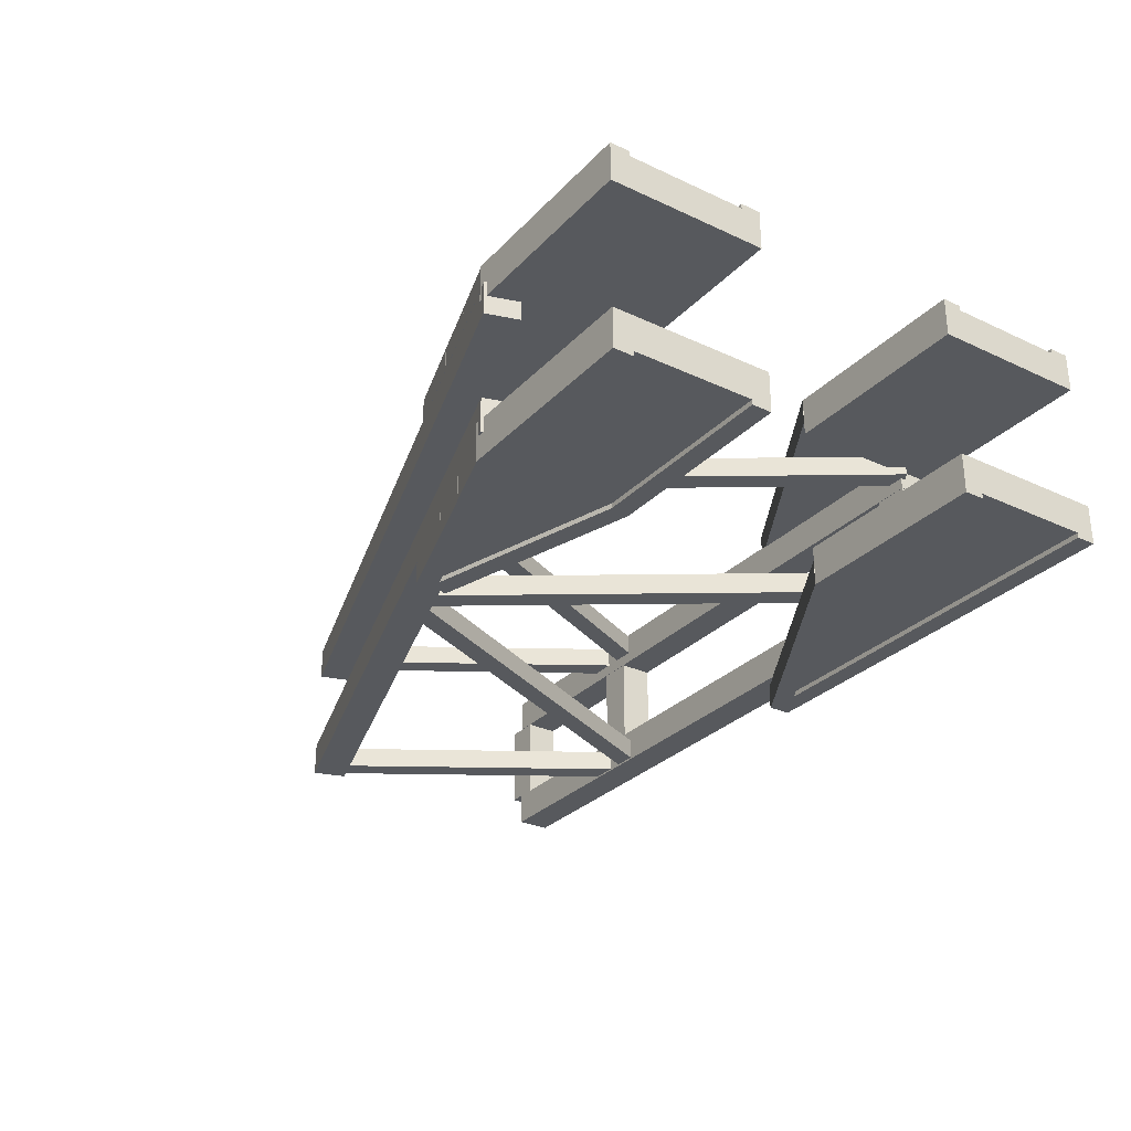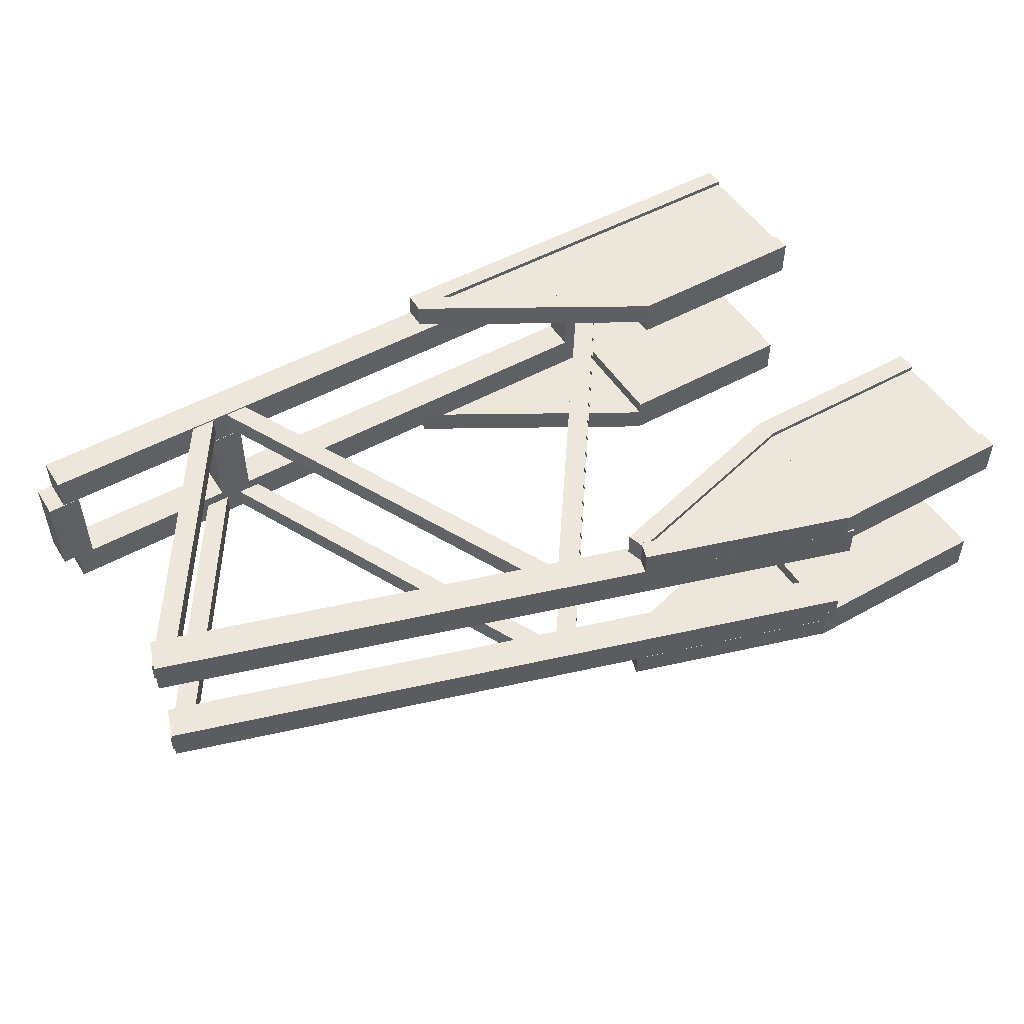
<metadata>
{"format":"obj","ext":"obj","renderer":"f3d","projection":"perspective","resolution":1024,"background":"white","views":[{"elev":-29.6,"azim":55.6,"up":"+Z"},{"elev":50.3,"azim":-31.4,"up":"+Z"}]}
</metadata>
<code>
o cube
v 1.181 1 0.2969
v 1.181 1 0.1719
v 1.813 1 0.2969
v 1.813 1 0.1719
v 1.181 0.9375 0.2969
v 1.181 0.9375 0.1719
v 1.813 0.9375 0.2969
v 1.813 0.9375 0.1719
v 0.5516 -0.4031 0.8125
v 0.5516 -0.4031 0.7469
v 0.6187 -0.4031 0.8125
v 0.6187 -0.4031 0.7469
v 0.5516 -0.4813 0.8125
v 0.5516 -0.4813 0.7469
v 0.6187 -0.4813 0.8125
v 0.6187 -0.4813 0.7469
v 0.9859 -0.5625 0.8125
v 0.9859 -0.5625 0.7469
v 1.181 -0.5625 0.8125
v 1.181 -0.5625 0.7469
v 0.9859 -0.625 0.8125
v 0.9859 -0.625 0.7469
v 1.181 -0.625 0.8125
v 1.181 -0.625 0.7469
v 1.181 -0.2344 0.8125
v 1.181 -0.2344 0.7031
v 1.812 -0.2344 0.8125
v 1.812 -0.2344 0.7031
v 1.181 -0.625 0.8125
v 1.181 -0.625 0.7031
v 1.812 -0.625 0.8125
v 1.812 -0.625 0.7031
v 1.019 -0.2344 0.8125
v 1.019 -0.2344 0.7469
v 1.181 -0.2344 0.8125
v 1.181 -0.2344 0.7469
v 1.019 -0.2969 0.8125
v 1.019 -0.2969 0.7469
v 1.181 -0.2969 0.8125
v 1.181 -0.2969 0.7469
v 0.6141 -0.3594 0.8125
v 0.6141 -0.3594 0.7469
v 1.181 -0.3594 0.8125
v 1.181 -0.3594 0.7469
v 0.6141 -0.5 0.8125
v 0.6141 -0.5 0.7469
v 1.181 -0.5 0.8125
v 1.181 -0.5 0.7469
v 0.7875 -0.5 0.8125
v 0.7875 -0.5 0.7469
v 1.181 -0.5 0.8125
v 1.181 -0.5 0.7469
v 0.7875 -0.5625 0.8125
v 0.7875 -0.5625 0.7469
v 1.181 -0.5625 0.8125
v 1.181 -0.5625 0.7469
v 0.8 -0.2969 0.8125
v 0.8 -0.2969 0.7469
v 1.181 -0.2969 0.8125
v 1.181 -0.2969 0.7469
v 0.8 -0.3594 0.8125
v 0.8 -0.3594 0.7469
v 1.181 -0.3594 0.8125
v 1.181 -0.3594 0.7469
v 0.5063 0.9375 0.8125
v 0.5063 0.9375 0.7469
v 0.6 0.9375 0.8125
v 0.6 0.9375 0.7469
v 0.5063 0.9125 0.8125
v 0.5063 0.9125 0.7469
v 0.6 0.9125 0.8125
v 0.6 0.9125 0.7469
v 0.7875 0.7937 0.8125
v 0.7875 0.7937 0.7469
v 0.9031 0.7937 0.8125
v 0.9031 0.7937 0.7469
v 0.7875 0.7344 0.8125
v 0.7875 0.7344 0.7469
v 0.9031 0.7344 0.8125
v 0.9031 0.7344 0.7469
v 0.9813 0.6937 0.8125
v 0.9813 0.6937 0.7469
v 1.181 0.6937 0.8125
v 1.181 0.6937 0.7469
v 0.9813 0.6187 0.8125
v 0.9813 0.6187 0.7469
v 1.181 0.6187 0.8125
v 1.181 0.6187 0.7469
v 1.075 0.6312 0.8125
v 1.075 0.6312 0.7469
v 1.181 0.6312 0.8125
v 1.181 0.6312 0.7469
v 1.075 0.5625 0.8125
v 1.075 0.5625 0.7469
v 1.181 0.5625 0.8125
v 1.181 0.5625 0.7469
v 0.9031 0.7875 0.8125
v 0.9031 0.7875 0.7469
v 1.181 0.7875 0.8125
v 1.181 0.7875 0.7469
v 0.9031 0.6937 0.8125
v 0.9031 0.6937 0.7469
v 1.181 0.6937 0.8125
v 1.181 0.6937 0.7469
v 0.7 0.85 0.8125
v 0.7 0.85 0.7469
v 1.181 0.85 0.8125
v 1.181 0.85 0.7469
v 0.7 0.7875 0.8125
v 0.7 0.7875 0.7469
v 1.181 0.7875 0.8125
v 1.181 0.7875 0.7469
v 0.6 0.9375 0.8125
v 0.6 0.9375 0.7469
v 1.181 0.9375 0.8125
v 1.181 0.9375 0.7469
v 0.6 0.85 0.8125
v 0.6 0.85 0.7469
v 1.181 0.85 0.8125
v 1.181 0.85 0.7469
v 1.181 0.9375 0.8125
v 1.181 0.9375 0.7031
v 1.813 0.9375 0.8125
v 1.813 0.9375 0.7031
v 1.181 0.5469 0.8125
v 1.181 0.5469 0.7031
v 1.813 0.5469 0.8125
v 1.813 0.5469 0.7031
v 1.181 -0.625 0.8281
v 1.181 -0.625 0.7031
v 1.812 -0.625 0.8281
v 1.812 -0.625 0.7031
v 1.181 -0.6875 0.8281
v 1.181 -0.6875 0.7031
v 1.812 -0.6875 0.8281
v 1.812 -0.6875 0.7031
v 0.5325 -0.4155 0.8281
v 0.5325 -0.4155 0.7469
v 1.202 -0.6264 0.8281
v 1.202 -0.6264 0.7469
v 0.5137 -0.4751 0.8281
v 0.5137 -0.4751 0.7469
v 1.183 -0.6861 0.8281
v 1.183 -0.6861 0.7469
v 0.5141 -0.374 0.8281
v 0.5141 -0.374 0.7469
v 1.19 -0.1865 0.8281
v 1.19 -0.1865 0.7469
v 0.5308 -0.4342 0.8281
v 0.5308 -0.4342 0.7469
v 1.207 -0.2467 0.8281
v 1.207 -0.2467 0.7469
v 1.181 -0.1875 0.8281
v 1.181 -0.1875 0.7031
v 1.812 -0.1875 0.8281
v 1.812 -0.1875 0.7031
v 1.181 -0.25 0.8281
v 1.181 -0.25 0.7031
v 1.812 -0.25 0.8281
v 1.812 -0.25 0.7031
v 1.181 0.5625 0.8281
v 1.181 0.5625 0.7031
v 1.813 0.5625 0.8281
v 1.813 0.5625 0.7031
v 1.181 0.5 0.8281
v 1.181 0.5 0.7031
v 1.812 0.5 0.8281
v 1.812 0.5 0.7031
v 0.4807 0.9845 0.8281
v 0.4807 0.9845 0.7469
v 1.213 0.5531 0.8281
v 1.213 0.5531 0.7469
v 0.449 0.9306 0.8281
v 0.449 0.9306 0.7469
v 1.181 0.4992 0.8281
v 1.181 0.4992 0.7469
v 0.4531 1 0.8281
v 0.4531 1 0.7469
v 1.181 1 0.8281
v 1.181 1 0.7469
v 0.4531 0.9375 0.8281
v 0.4531 0.9375 0.7469
v 1.181 0.9375 0.8281
v 1.181 0.9375 0.7469
v 1.181 1 0.8281
v 1.181 1 0.7031
v 1.813 1 0.8281
v 1.813 1 0.7031
v 1.181 0.9375 0.8281
v 1.181 0.9375 0.7031
v 1.813 0.9375 0.8281
v 1.813 0.9375 0.7031
v 0.4807 0.9845 0.2531
v 0.4807 0.9845 0.1719
v 1.213 0.5531 0.2531
v 1.213 0.5531 0.1719
v 0.449 0.9306 0.2531
v 0.449 0.9306 0.1719
v 1.181 0.4992 0.2531
v 1.181 0.4992 0.1719
v 1.181 0.5625 0.2969
v 1.181 0.5625 0.1719
v 1.813 0.5625 0.2969
v 1.813 0.5625 0.1719
v 1.181 0.5 0.2969
v 1.181 0.5 0.1719
v 1.812 0.5 0.2969
v 1.812 0.5 0.1719
v 1.181 -0.1875 0.2969
v 1.181 -0.1875 0.1719
v 1.812 -0.1875 0.2969
v 1.812 -0.1875 0.1719
v 1.181 -0.25 0.2969
v 1.181 -0.25 0.1719
v 1.812 -0.25 0.2969
v 1.812 -0.25 0.1719
v 0.5141 -0.374 0.2531
v 0.5141 -0.374 0.1719
v 1.19 -0.1865 0.2531
v 1.19 -0.1865 0.1719
v 0.5308 -0.4342 0.2531
v 0.5308 -0.4342 0.1719
v 1.207 -0.2467 0.2531
v 1.207 -0.2467 0.1719
v 0.5325 -0.4155 0.2531
v 0.5325 -0.4155 0.1719
v 1.202 -0.6264 0.2531
v 1.202 -0.6264 0.1719
v 0.5137 -0.4751 0.2531
v 0.5137 -0.4751 0.1719
v 1.183 -0.6861 0.2531
v 1.183 -0.6861 0.1719
v 1.181 -0.625 0.2969
v 1.181 -0.625 0.1719
v 1.812 -0.625 0.2969
v 1.812 -0.625 0.1719
v 1.181 -0.6875 0.2969
v 1.181 -0.6875 0.1719
v 1.812 -0.6875 0.2969
v 1.812 -0.6875 0.1719
v 0.6 0.9375 0.2531
v 0.6 0.9375 0.1875
v 1.181 0.9375 0.2531
v 1.181 0.9375 0.1875
v 0.6 0.85 0.2531
v 0.6 0.85 0.1875
v 1.181 0.85 0.2531
v 1.181 0.85 0.1875
v 0.7 0.85 0.2531
v 0.7 0.85 0.1875
v 1.181 0.85 0.2531
v 1.181 0.85 0.1875
v 0.7 0.7875 0.2531
v 0.7 0.7875 0.1875
v 1.181 0.7875 0.2531
v 1.181 0.7875 0.1875
v 0.9031 0.7875 0.2531
v 0.9031 0.7875 0.1875
v 1.181 0.7875 0.2531
v 1.181 0.7875 0.1875
v 0.9031 0.6937 0.2531
v 0.9031 0.6937 0.1875
v 1.181 0.6937 0.2531
v 1.181 0.6937 0.1875
v 1.075 0.6312 0.2531
v 1.075 0.6312 0.1875
v 1.181 0.6312 0.2531
v 1.181 0.6312 0.1875
v 1.075 0.5625 0.2531
v 1.075 0.5625 0.1875
v 1.181 0.5625 0.2531
v 1.181 0.5625 0.1875
v 0.9813 0.6937 0.2531
v 0.9813 0.6937 0.1875
v 1.181 0.6937 0.2531
v 1.181 0.6937 0.1875
v 0.9813 0.6187 0.2531
v 0.9813 0.6187 0.1875
v 1.181 0.6187 0.2531
v 1.181 0.6187 0.1875
v 0.7875 0.7937 0.2531
v 0.7875 0.7937 0.1875
v 0.9031 0.7937 0.2531
v 0.9031 0.7937 0.1875
v 0.7875 0.7344 0.2531
v 0.7875 0.7344 0.1875
v 0.9031 0.7344 0.2531
v 0.9031 0.7344 0.1875
v 0.5063 0.9375 0.2531
v 0.5063 0.9375 0.1875
v 0.6 0.9375 0.2531
v 0.6 0.9375 0.1875
v 0.5063 0.9125 0.2531
v 0.5063 0.9125 0.1875
v 0.6 0.9125 0.2531
v 0.6 0.9125 0.1875
v 0.8 -0.2969 0.2531
v 0.8 -0.2969 0.1875
v 1.181 -0.2969 0.2531
v 1.181 -0.2969 0.1875
v 0.8 -0.3594 0.2531
v 0.8 -0.3594 0.1875
v 1.181 -0.3594 0.2531
v 1.181 -0.3594 0.1875
v 0.7875 -0.5 0.2531
v 0.7875 -0.5 0.1875
v 1.181 -0.5 0.2531
v 1.181 -0.5 0.1875
v 0.7875 -0.5625 0.2531
v 0.7875 -0.5625 0.1875
v 1.181 -0.5625 0.2531
v 1.181 -0.5625 0.1875
v 0.6141 -0.3594 0.2531
v 0.6141 -0.3594 0.1875
v 1.181 -0.3594 0.2531
v 1.181 -0.3594 0.1875
v 0.6141 -0.5 0.2531
v 0.6141 -0.5 0.1875
v 1.181 -0.5 0.2531
v 1.181 -0.5 0.1875
v 1.019 -0.2344 0.2531
v 1.019 -0.2344 0.1875
v 1.181 -0.2344 0.2531
v 1.181 -0.2344 0.1875
v 1.019 -0.2969 0.2531
v 1.019 -0.2969 0.1875
v 1.181 -0.2969 0.2531
v 1.181 -0.2969 0.1875
v 1.181 -0.2344 0.2969
v 1.181 -0.2344 0.1875
v 1.812 -0.2344 0.2969
v 1.812 -0.2344 0.1875
v 1.181 -0.625 0.2969
v 1.181 -0.625 0.1875
v 1.812 -0.625 0.2969
v 1.812 -0.625 0.1875
v 0.9859 -0.5625 0.2531
v 0.9859 -0.5625 0.1875
v 1.181 -0.5625 0.2531
v 1.181 -0.5625 0.1875
v 0.9859 -0.625 0.2531
v 0.9859 -0.625 0.1875
v 1.181 -0.625 0.2531
v 1.181 -0.625 0.1875
v 0.5516 -0.4031 0.2531
v 0.5516 -0.4031 0.1875
v 0.6187 -0.4031 0.2531
v 0.6187 -0.4031 0.1875
v 0.5516 -0.4813 0.2531
v 0.5516 -0.4813 0.1875
v 0.6187 -0.4813 0.2531
v 0.6187 -0.4813 0.1875
v 1.16 0.9285 0.3226
v 1.16 0.9285 0.2551
v 1.215 0.8893 0.3226
v 1.215 0.8893 0.2551
v 0.256 -0.3385 0.3226
v 0.256 -0.3385 0.2551
v 0.311 -0.3777 0.3226
v 0.311 -0.3777 0.2551
v -0.3684 0.9111 0.3226
v -0.3684 0.9111 0.2551
v -0.3073 0.9396 0.3226
v -0.3073 0.9396 0.2551
v 0.2259 -0.3634 0.3226
v 0.2259 -0.3634 0.2551
v 0.287 -0.3349 0.3226
v 0.287 -0.3349 0.2551
v -0.4658 0.9297 0.3226
v -0.4658 0.9297 0.2551
v -0.4088 0.8935 0.3226
v -0.4088 0.8935 0.2551
v -1.037 0.03364 0.3226
v -1.037 0.03364 0.2551
v -0.9797 -0.002625 0.3226
v -0.9797 -0.002625 0.2551
v -0.4275 1 0.3588
v -0.3187 1 0.3588
v -0.4275 1 0.64
v -0.3187 1 0.64
v -0.4275 0.8913 0.3588
v -0.3187 0.8913 0.3588
v -0.4275 0.8912 0.64
v -0.3187 0.8912 0.64
v -1.052 1 0.3588
v -0.9437 1 0.3588
v -1.052 1 0.64
v -0.9437 1 0.64
v -1.052 0.8913 0.3588
v -0.9437 0.8913 0.3588
v -1.052 0.8913 0.64
v -0.9437 0.8913 0.64
v -1.003 0.1176 0.3588
v -1.003 0.1176 0.25
v 0.2338 -0.2723 0.3588
v 0.2338 -0.2723 0.25
v -1.036 0.01391 0.3588
v -1.036 0.01391 0.25
v 0.2011 -0.3761 0.3588
v 0.2011 -0.3761 0.25
v 0.2338 -0.2723 0.3588
v 0.2338 -0.2723 0.25
v 1.247 -0.5918 0.3588
v 1.247 -0.5918 0.25
v 0.2011 -0.3761 0.3588
v 0.2011 -0.3761 0.25
v 1.214 -0.6956 0.3588
v 1.214 -0.6956 0.25
v 1.079 1 0.3588
v 1.188 1 0.3588
v 1.079 1 0.64
v 1.188 1 0.64
v 1.079 0.8912 0.3588
v 1.188 0.8912 0.3588
v 1.079 0.8912 0.64
v 1.188 0.8912 0.64
v 1.181 0.9375 0.2969
v 1.181 0.9375 0.1875
v 1.813 0.9375 0.2969
v 1.813 0.9375 0.1875
v 1.181 0.5469 0.2969
v 1.181 0.5469 0.1875
v 1.813 0.5469 0.2969
v 1.813 0.5469 0.1875
v 0.1875 1 0.3588
v 0.1875 1 0.25
v 1.188 1 0.3588
v 1.188 1 0.25
v 0.1875 0.8913 0.3588
v 0.1875 0.8913 0.25
v 1.188 0.8912 0.3588
v 1.188 0.8912 0.25
v 0.2338 -0.2723 0.75
v 0.2338 -0.2723 0.6412
v 1.247 -0.5918 0.75
v 1.247 -0.5918 0.6412
v 0.2011 -0.3761 0.75
v 0.2011 -0.3761 0.6412
v 1.214 -0.6956 0.75
v 1.214 -0.6956 0.6412
v 1.16 0.9285 0.7449
v 1.16 0.9285 0.6774
v 1.215 0.8893 0.7449
v 1.215 0.8893 0.6774
v 0.256 -0.3385 0.7449
v 0.256 -0.3385 0.6774
v 0.311 -0.3777 0.7449
v 0.311 -0.3777 0.6774
v -1.003 0.1176 0.75
v -1.003 0.1176 0.6412
v 0.2338 -0.2723 0.75
v 0.2338 -0.2723 0.6412
v -1.036 0.01391 0.75
v -1.036 0.01391 0.6412
v 0.2011 -0.3761 0.75
v 0.2011 -0.3761 0.6412
v -0.4658 0.9297 0.7449
v -0.4658 0.9297 0.6774
v -0.4088 0.8935 0.7449
v -0.4088 0.8935 0.6774
v -1.037 0.03364 0.7449
v -1.037 0.03364 0.6774
v -0.9797 -0.002625 0.7449
v -0.9797 -0.002625 0.6774
v -0.3684 0.9111 0.7449
v -0.3684 0.9111 0.6774
v -0.3073 0.9396 0.7449
v -0.3073 0.9396 0.6774
v 0.2259 -0.3634 0.7449
v 0.2259 -0.3634 0.6774
v 0.287 -0.3349 0.7449
v 0.287 -0.3349 0.6774
v -1 1 0.75
v -1 1 0.6412
v 0.1875 1 0.75
v 0.1875 1 0.6412
v -1 0.8913 0.75
v -1 0.8913 0.6412
v 0.1875 0.8913 0.75
v 0.1875 0.8913 0.6412
v 0.1875 1 0.75
v 0.1875 1 0.6412
v 1.188 1 0.75
v 1.188 1 0.6412
v 0.1875 0.8913 0.75
v 0.1875 0.8913 0.6412
v 1.188 0.8912 0.75
v 1.188 0.8912 0.6412
v -1 1 0.3588
v -1 1 0.25
v 0.1875 1 0.3588
v 0.1875 1 0.25
v -1 0.8913 0.3588
v -1 0.8913 0.25
v 0.1875 0.8913 0.3588
v 0.1875 0.8913 0.25
v 0.4531 1 0.2531
v 0.4531 1 0.1719
v 1.181 1 0.2531
v 1.181 1 0.1719
v 0.4531 0.9375 0.2531
v 0.4531 0.9375 0.1719
v 1.181 0.9375 0.2531
v 1.181 0.9375 0.1719
f 4 2 1 3
f 7 5 6 8
f 1 2 6 5
f 4 3 7 8
f 3 1 5 7
f 8 6 2 4
f 12 10 9 11
f 15 13 14 16
f 9 10 14 13
f 12 11 15 16
f 11 9 13 15
f 16 14 10 12
f 20 18 17 19
f 23 21 22 24
f 17 18 22 21
f 20 19 23 24
f 19 17 21 23
f 24 22 18 20
f 28 26 25 27
f 31 29 30 32
f 25 26 30 29
f 28 27 31 32
f 27 25 29 31
f 32 30 26 28
f 36 34 33 35
f 39 37 38 40
f 33 34 38 37
f 36 35 39 40
f 35 33 37 39
f 40 38 34 36
f 44 42 41 43
f 47 45 46 48
f 41 42 46 45
f 44 43 47 48
f 43 41 45 47
f 48 46 42 44
f 52 50 49 51
f 55 53 54 56
f 49 50 54 53
f 52 51 55 56
f 51 49 53 55
f 56 54 50 52
f 60 58 57 59
f 63 61 62 64
f 57 58 62 61
f 60 59 63 64
f 59 57 61 63
f 64 62 58 60
f 68 66 65 67
f 71 69 70 72
f 65 66 70 69
f 68 67 71 72
f 67 65 69 71
f 72 70 66 68
f 76 74 73 75
f 79 77 78 80
f 73 74 78 77
f 76 75 79 80
f 75 73 77 79
f 80 78 74 76
f 84 82 81 83
f 87 85 86 88
f 81 82 86 85
f 84 83 87 88
f 83 81 85 87
f 88 86 82 84
f 92 90 89 91
f 95 93 94 96
f 89 90 94 93
f 92 91 95 96
f 91 89 93 95
f 96 94 90 92
f 100 98 97 99
f 103 101 102 104
f 97 98 102 101
f 100 99 103 104
f 99 97 101 103
f 104 102 98 100
f 108 106 105 107
f 111 109 110 112
f 105 106 110 109
f 108 107 111 112
f 107 105 109 111
f 112 110 106 108
f 116 114 113 115
f 119 117 118 120
f 113 114 118 117
f 116 115 119 120
f 115 113 117 119
f 120 118 114 116
f 124 122 121 123
f 127 125 126 128
f 121 122 126 125
f 124 123 127 128
f 123 121 125 127
f 128 126 122 124
f 132 130 129 131
f 135 133 134 136
f 129 130 134 133
f 132 131 135 136
f 131 129 133 135
f 136 134 130 132
f 140 138 137 139
f 143 141 142 144
f 137 138 142 141
f 140 139 143 144
f 139 137 141 143
f 144 142 138 140
f 148 146 145 147
f 151 149 150 152
f 145 146 150 149
f 148 147 151 152
f 147 145 149 151
f 152 150 146 148
f 156 154 153 155
f 159 157 158 160
f 153 154 158 157
f 156 155 159 160
f 155 153 157 159
f 160 158 154 156
f 164 162 161 163
f 167 165 166 168
f 161 162 166 165
f 164 163 167 168
f 163 161 165 167
f 168 166 162 164
f 172 170 169 171
f 175 173 174 176
f 169 170 174 173
f 172 171 175 176
f 171 169 173 175
f 176 174 170 172
f 180 178 177 179
f 183 181 182 184
f 177 178 182 181
f 180 179 183 184
f 179 177 181 183
f 184 182 178 180
f 188 186 185 187
f 191 189 190 192
f 185 186 190 189
f 188 187 191 192
f 187 185 189 191
f 192 190 186 188
f 196 194 193 195
f 199 197 198 200
f 193 194 198 197
f 196 195 199 200
f 195 193 197 199
f 200 198 194 196
f 204 202 201 203
f 207 205 206 208
f 201 202 206 205
f 204 203 207 208
f 203 201 205 207
f 208 206 202 204
f 212 210 209 211
f 215 213 214 216
f 209 210 214 213
f 212 211 215 216
f 211 209 213 215
f 216 214 210 212
f 220 218 217 219
f 223 221 222 224
f 217 218 222 221
f 220 219 223 224
f 219 217 221 223
f 224 222 218 220
f 228 226 225 227
f 231 229 230 232
f 225 226 230 229
f 228 227 231 232
f 227 225 229 231
f 232 230 226 228
f 236 234 233 235
f 239 237 238 240
f 233 234 238 237
f 236 235 239 240
f 235 233 237 239
f 240 238 234 236
f 244 242 241 243
f 247 245 246 248
f 241 242 246 245
f 244 243 247 248
f 243 241 245 247
f 248 246 242 244
f 252 250 249 251
f 255 253 254 256
f 249 250 254 253
f 252 251 255 256
f 251 249 253 255
f 256 254 250 252
f 260 258 257 259
f 263 261 262 264
f 257 258 262 261
f 260 259 263 264
f 259 257 261 263
f 264 262 258 260
f 268 266 265 267
f 271 269 270 272
f 265 266 270 269
f 268 267 271 272
f 267 265 269 271
f 272 270 266 268
f 276 274 273 275
f 279 277 278 280
f 273 274 278 277
f 276 275 279 280
f 275 273 277 279
f 280 278 274 276
f 284 282 281 283
f 287 285 286 288
f 281 282 286 285
f 284 283 287 288
f 283 281 285 287
f 288 286 282 284
f 292 290 289 291
f 295 293 294 296
f 289 290 294 293
f 292 291 295 296
f 291 289 293 295
f 296 294 290 292
f 300 298 297 299
f 303 301 302 304
f 297 298 302 301
f 300 299 303 304
f 299 297 301 303
f 304 302 298 300
f 308 306 305 307
f 311 309 310 312
f 305 306 310 309
f 308 307 311 312
f 307 305 309 311
f 312 310 306 308
f 316 314 313 315
f 319 317 318 320
f 313 314 318 317
f 316 315 319 320
f 315 313 317 319
f 320 318 314 316
f 324 322 321 323
f 327 325 326 328
f 321 322 326 325
f 324 323 327 328
f 323 321 325 327
f 328 326 322 324
f 332 330 329 331
f 335 333 334 336
f 329 330 334 333
f 332 331 335 336
f 331 329 333 335
f 336 334 330 332
f 340 338 337 339
f 343 341 342 344
f 337 338 342 341
f 340 339 343 344
f 339 337 341 343
f 344 342 338 340
f 348 346 345 347
f 351 349 350 352
f 345 346 350 349
f 348 347 351 352
f 347 345 349 351
f 352 350 346 348
f 356 354 353 355
f 359 357 358 360
f 353 354 358 357
f 356 355 359 360
f 355 353 357 359
f 360 358 354 356
f 364 362 361 363
f 367 365 366 368
f 361 362 366 365
f 364 363 367 368
f 363 361 365 367
f 368 366 362 364
f 372 370 369 371
f 375 373 374 376
f 369 370 374 373
f 372 371 375 376
f 371 369 373 375
f 376 374 370 372
f 380 378 377 379
f 383 381 382 384
f 377 378 382 381
f 380 379 383 384
f 379 377 381 383
f 384 382 378 380
f 388 386 385 387
f 391 389 390 392
f 385 386 390 389
f 388 387 391 392
f 387 385 389 391
f 392 390 386 388
f 396 394 393 395
f 399 397 398 400
f 393 394 398 397
f 396 395 399 400
f 395 393 397 399
f 400 398 394 396
f 404 402 401 403
f 407 405 406 408
f 401 402 406 405
f 404 403 407 408
f 403 401 405 407
f 408 406 402 404
f 412 410 409 411
f 415 413 414 416
f 409 410 414 413
f 412 411 415 416
f 411 409 413 415
f 416 414 410 412
f 420 418 417 419
f 423 421 422 424
f 417 418 422 421
f 420 419 423 424
f 419 417 421 423
f 424 422 418 420
f 428 426 425 427
f 431 429 430 432
f 425 426 430 429
f 428 427 431 432
f 427 425 429 431
f 432 430 426 428
f 436 434 433 435
f 439 437 438 440
f 433 434 438 437
f 436 435 439 440
f 435 433 437 439
f 440 438 434 436
f 444 442 441 443
f 447 445 446 448
f 441 442 446 445
f 444 443 447 448
f 443 441 445 447
f 448 446 442 444
f 452 450 449 451
f 455 453 454 456
f 449 450 454 453
f 452 451 455 456
f 451 449 453 455
f 456 454 450 452
f 460 458 457 459
f 463 461 462 464
f 457 458 462 461
f 460 459 463 464
f 459 457 461 463
f 464 462 458 460
f 468 466 465 467
f 471 469 470 472
f 465 466 470 469
f 468 467 471 472
f 467 465 469 471
f 472 470 466 468
f 476 474 473 475
f 479 477 478 480
f 473 474 478 477
f 476 475 479 480
f 475 473 477 479
f 480 478 474 476
f 484 482 481 483
f 487 485 486 488
f 481 482 486 485
f 484 483 487 488
f 483 481 485 487
f 488 486 482 484
f 492 490 489 491
f 495 493 494 496
f 489 490 494 493
f 492 491 495 496
f 491 489 493 495
f 496 494 490 492
f 500 498 497 499
f 503 501 502 504
f 497 498 502 501
f 500 499 503 504
f 499 497 501 503
f 504 502 498 500

</code>
